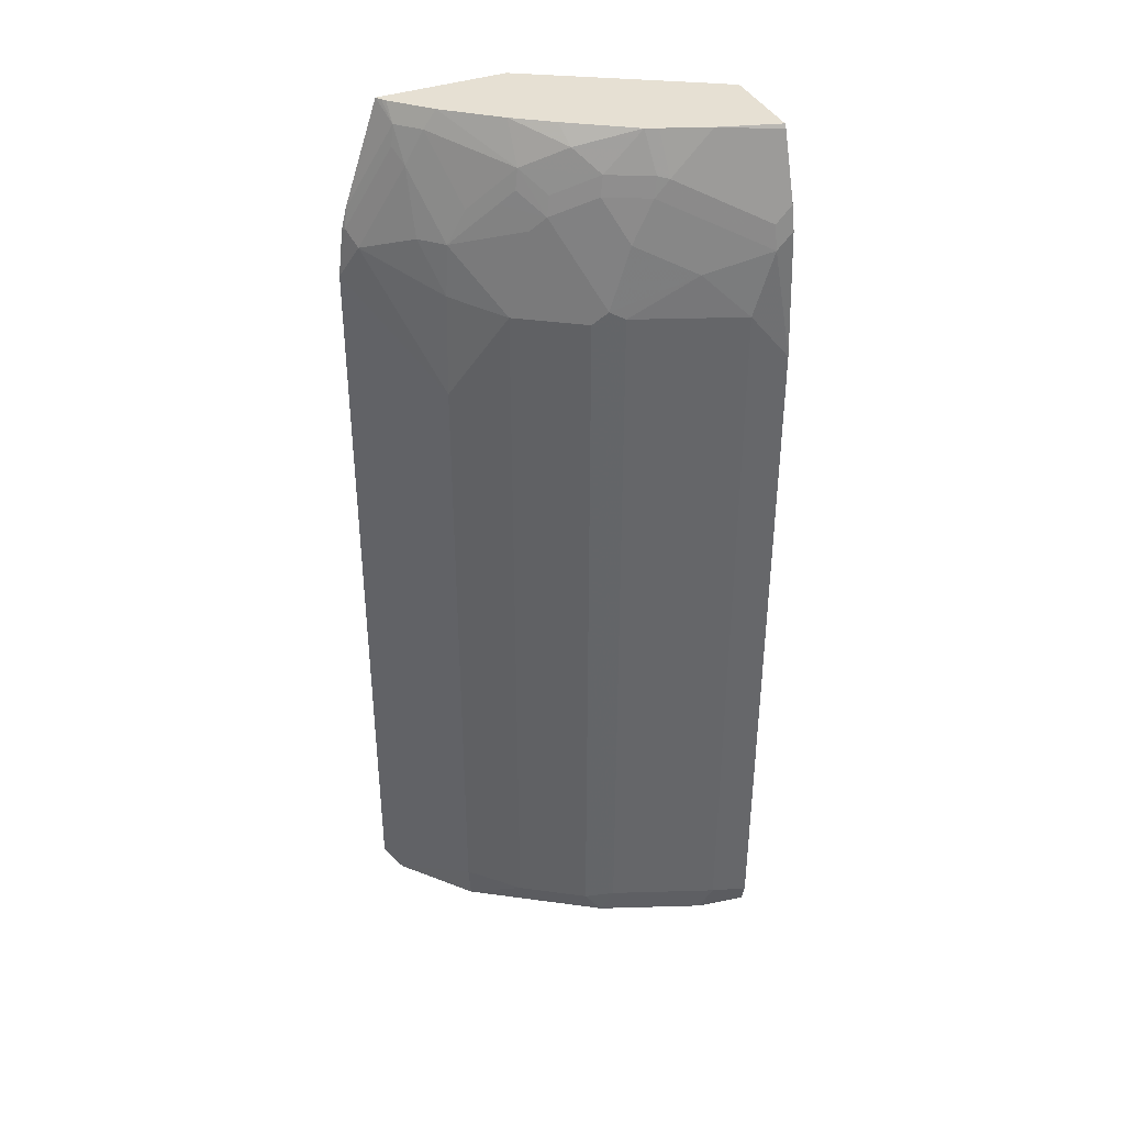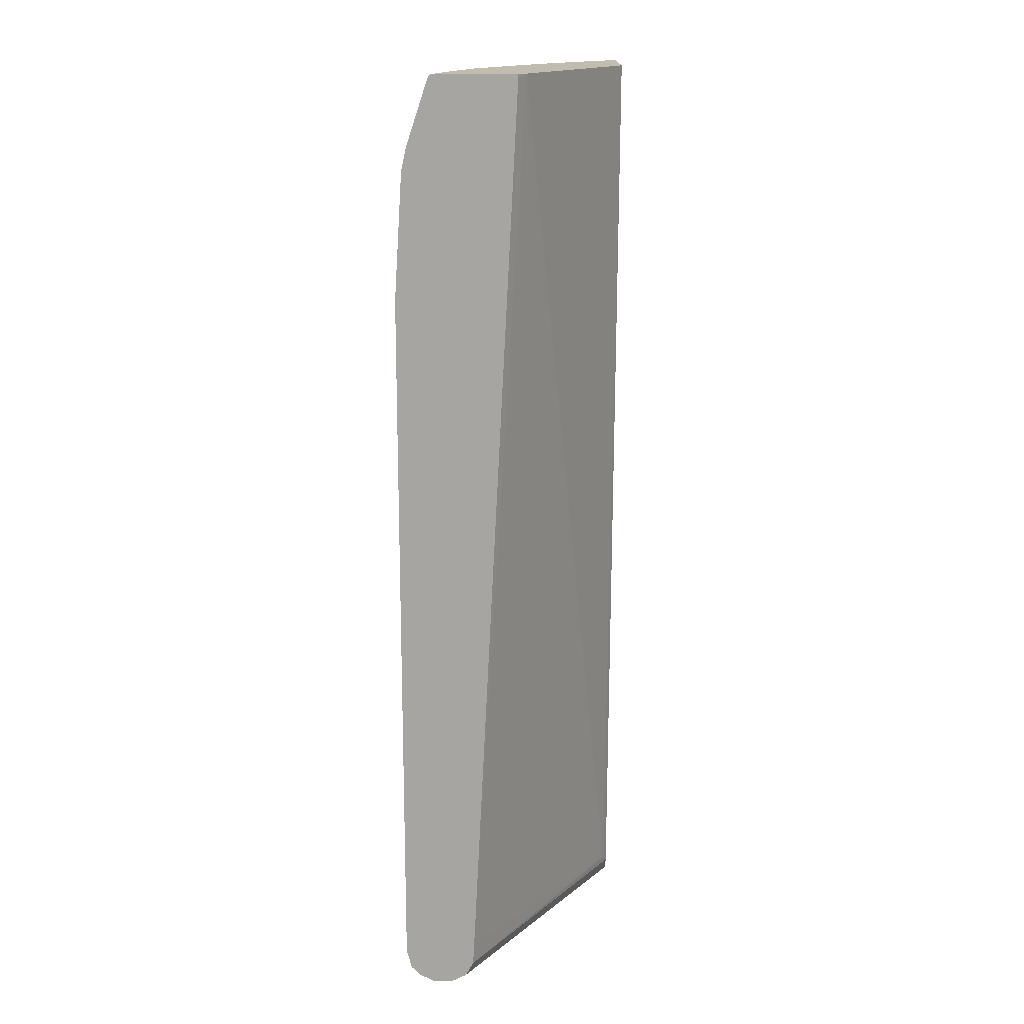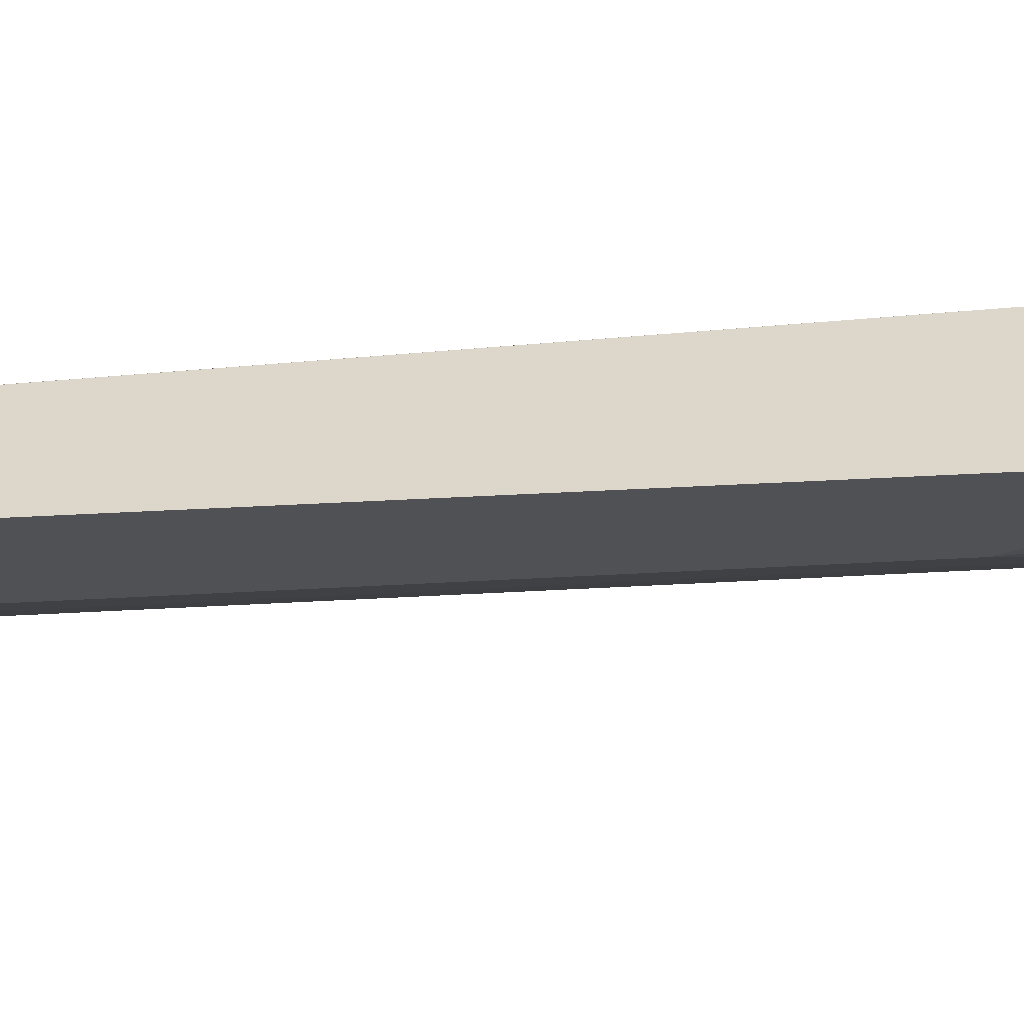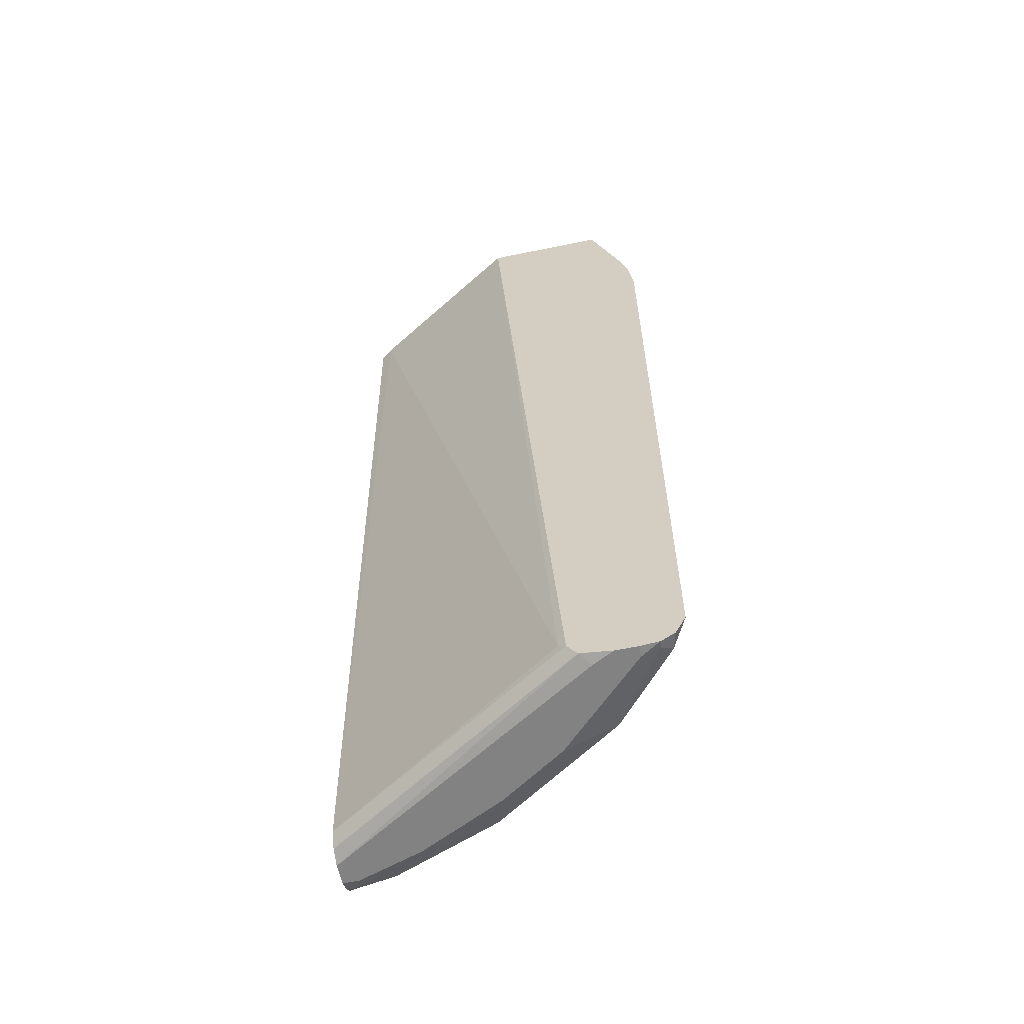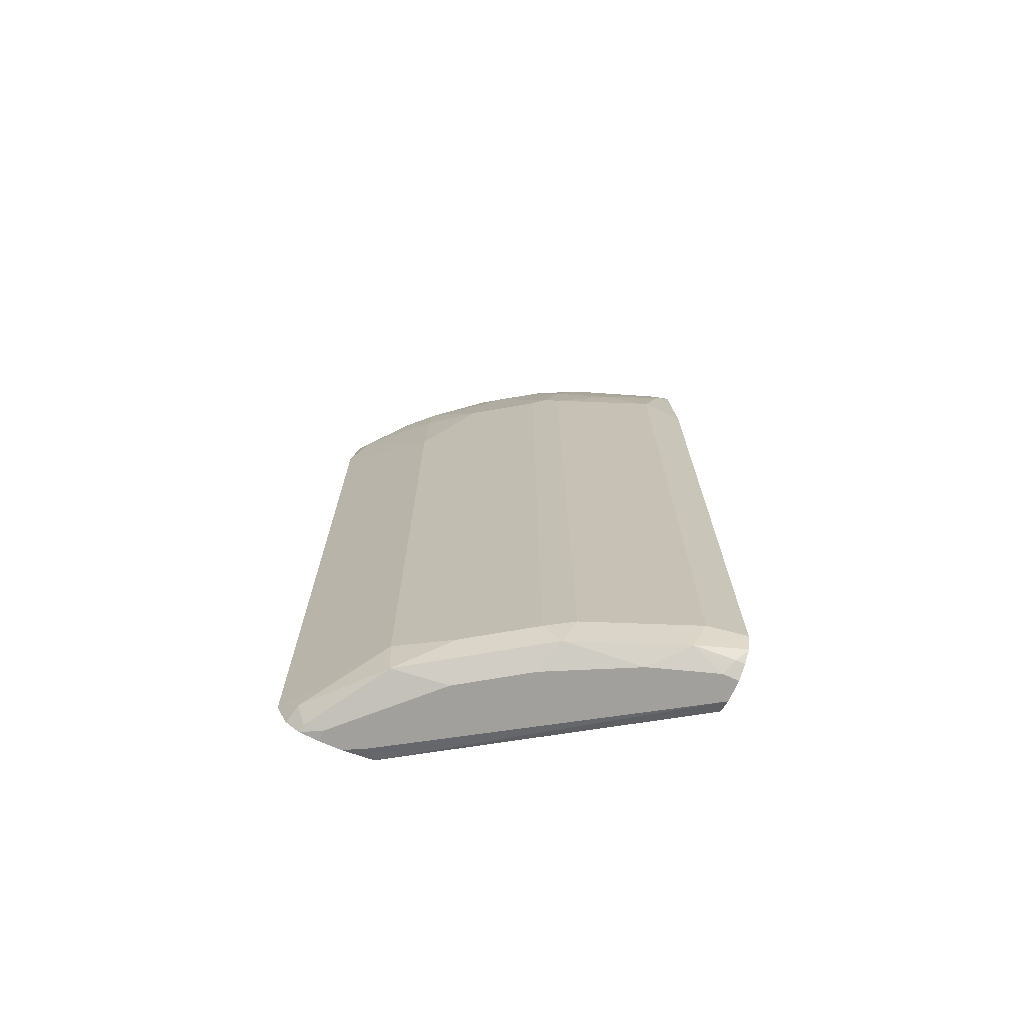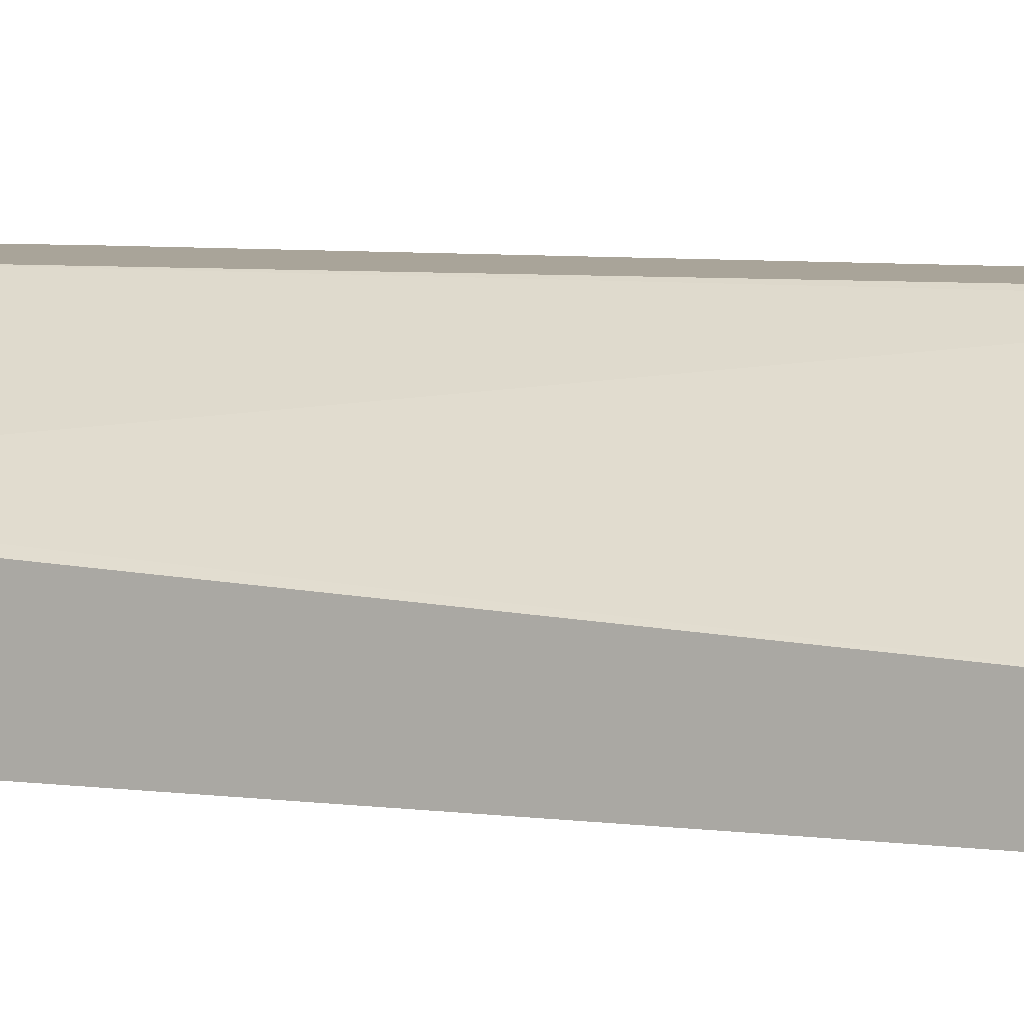
<metadata>
{"format":"obj","ext":"obj","renderer":"f3d","projection":"perspective","resolution":1024,"background":"white","views":[{"elev":38.3,"azim":-23.9,"up":"+Z"},{"elev":16.3,"azim":90.1,"up":"+Z"},{"elev":30.8,"azim":-95.1,"up":"+Y"},{"elev":-60.9,"azim":-168.2,"up":"+Z"},{"elev":-71.7,"azim":-23.9,"up":"+Z"},{"elev":7.3,"azim":109.2,"up":"+Y"}]}
</metadata>
<code>
v -0.2916 -0.3202 0.5751
v -0.2916 -0.4021 0.5751
v -0.2916 -0.3202 0.5724
v -0.303 -0.3124 0.5751
v -0.3491 -0.384 0.5751
v -0.2916 -0.4045 0.5711
v -0.2916 -0.3662 -0.3252
v -0.4685 -0.2147 0.5751
v -0.5257 -0.2185 -0.3413
v -0.3925 -0.367 0.5751
v -0.3687 -0.384 0.5555
v -0.3072 -0.4045 0.5555
v -0.2916 -0.425 0.5096
v -0.2916 -0.3674 -0.3475
v -0.5911 -0.2147 0.5751
v -0.5331 -0.2147 -0.3488
v -0.4042 -0.3622 0.5751
v -0.3994 -0.3789 0.5376
v -0.3891 -0.384 0.535
v -0.3482 -0.4045 0.5145
v -0.3072 -0.425 0.494
v -0.2916 -0.4289 0.4921
v -0.2916 -0.3755 -0.3618
v -0.543 -0.2147 -0.3634
v -0.5424 -0.2147 -0.3627
v -0.5378 -0.2147 -0.3563
v -0.5837 -0.2355 0.558
v -0.5874 -0.2199 0.5751
v -0.6248 -0.2147 0.4761
v -0.6247 -0.2151 0.4761
v -0.445 -0.3356 0.5751
v -0.4608 -0.3379 0.558
v -0.4404 -0.3584 0.5376
v -0.4028 -0.3823 0.5188
v -0.3482 -0.4096 0.4915
v -0.3072 -0.4301 0.471
v -0.2916 -0.4301 0.4866
v -0.2916 -0.3891 -0.3687
v -0.5427 -0.2151 -0.3635
v -0.5734 -0.2147 -0.3687
v -0.5871 -0.239 0.5393
v -0.5803 -0.2526 0.5256
v -0.5632 -0.256 0.558
v -0.564 -0.2441 0.5751
v -0.5845 -0.2236 0.5751
v -0.6285 -0.2147 0.4618
v -0.6281 -0.2185 0.4573
v -0.4655 -0.3222 0.5751
v -0.5018 -0.297 0.5751
v -0.5018 -0.3175 0.5376
v -0.4813 -0.3379 0.5171
v -0.4847 -0.3413 0.4984
v -0.4438 -0.3618 0.5188
v -0.4233 -0.3823 0.4778
v -0.3687 -0.4096 0.4505
v -0.3277 -0.4301 0.4096
v -0.2916 -0.4379 0.3638
v -0.2916 -0.4096 -0.3687
v -0.553 -0.2253 -0.3687
v -0.5939 -0.2147 -0.3687
v -0.6212 -0.2321 0.4437
v -0.5803 -0.2731 0.4642
v -0.5598 -0.2936 0.4642
v -0.5513 -0.2568 0.5751
v -0.5427 -0.297 0.4966
v -0.6299 -0.2147 0.4555
v -0.6356 -0.2147 0.4089
v -0.5188 -0.3141 0.5052
v -0.5052 -0.3209 0.5188
v -0.4984 -0.3345 0.4847
v -0.4438 -0.3823 0.4164
v -0.4301 -0.3891 0.4096
v -0.3277 -0.4301 -0.3276
v -0.2916 -0.4379 -0.3325
v -0.3072 -0.4096 -0.3687
v -0.2916 -0.4233 -0.3618
v -0.5939 -0.2253 -0.3687
v -0.6124 -0.2147 -0.3666
v -0.5632 -0.297 0.4147
v -0.5666 -0.3004 0.314
v -0.5188 -0.3345 0.4027
v -0.6356 -0.2147 -0.3375
v -0.4574 -0.3755 0.4027
v -0.4438 -0.3823 -0.3208
v -0.4301 -0.3891 -0.3276
v -0.3687 -0.4096 -0.3481
v -0.3379 -0.4199 -0.3584
v -0.2916 -0.4332 -0.3513
v -0.3687 -0.3891 -0.3687
v -0.3004 -0.4233 -0.3618
v -0.2916 -0.432 -0.353
v -0.5325 -0.2868 -0.3687
v -0.611 -0.2219 -0.3652
v -0.6253 -0.2147 -0.358
v -0.6247 -0.2151 -0.3584
v -0.5666 -0.3004 -0.3208
v -0.5188 -0.3345 -0.3345
v -0.6212 -0.2321 -0.355
v -0.4574 -0.3755 -0.3345
v -0.4404 -0.3789 -0.3584
v -0.4097 -0.3687 -0.3687
v -0.512 -0.3072 -0.3687
v -0.5291 -0.3038 -0.3652
v -0.5632 -0.297 -0.3584
v -0.5393 -0.3141 -0.355
v -0.454 -0.3721 -0.3516
v -0.4506 -0.3482 -0.3687
f 52 54 53
f 52 71 54
f 52 83 71
f 52 68 70
f 52 69 68
f 50 63 68
f 54 71 55
f 50 65 63
f 52 70 83
f 55 71 72
f 58 90 75
f 56 72 85
f 56 85 73
f 56 73 74
f 56 74 57
f 58 76 90
f 50 52 51
f 60 77 78
f 61 79 62
f 61 67 80
f 61 80 79
f 62 79 63
f 55 72 56
f 50 69 52
f 43 64 44
f 49 64 50
f 63 79 81
f 38 75 89
f 38 89 101
f 38 101 107
f 38 107 102
f 38 102 92
f 38 92 77
f 38 77 60
f 38 60 40
f 38 59 39
f 50 68 69
f 39 59 40
f 41 61 42
f 42 61 62
f 42 62 63
f 42 63 65
f 42 65 43
f 43 65 50
f 43 50 64
f 46 66 47
f 47 66 67
f 47 67 61
f 41 47 61
f 38 40 59
f 92 102 103
f 67 82 96
f 86 100 87
f 87 100 89
f 87 90 91
f 87 91 88
f 89 100 101
f 38 58 75
f 92 103 104
f 92 104 93
f 93 104 98
f 93 98 95
f 94 95 98
f 96 98 104
f 96 104 97
f 97 104 105
f 97 105 99
f 99 105 106
f 99 106 100
f 100 106 105
f 100 105 104
f 100 104 103
f 100 103 107
f 100 107 101
f 102 107 103
f 85 100 86
f 63 70 68
f 85 99 100
f 82 98 96
f 67 96 80
f 70 81 83
f 71 83 99
f 71 99 84
f 71 84 85
f 71 85 72
f 73 85 86
f 73 86 87
f 73 87 74
f 74 87 88
f 75 90 87
f 75 87 89
f 76 91 90
f 77 92 93
f 77 93 78
f 78 93 95
f 78 95 94
f 79 80 81
f 80 96 97
f 80 97 81
f 81 97 99
f 81 99 83
f 82 94 98
f 84 99 85
f 36 57 37
f 63 81 70
f 36 55 56
f 1 10 5
f 1 5 2
f 2 5 6
f 3 7 4
f 4 7 9
f 4 9 8
f 5 10 11
f 5 11 12
f 5 12 6
f 6 12 13
f 1 17 10
f 7 14 9
f 8 16 26
f 8 26 25
f 8 25 24
f 8 24 40
f 8 40 60
f 8 60 78
f 8 78 94
f 8 94 82
f 8 82 67
f 8 67 66
f 8 9 16
f 1 31 17
f 1 48 31
f 1 49 48
f 36 56 57
f 1 2 6
f 1 6 13
f 1 13 22
f 1 22 37
f 1 37 57
f 1 57 74
f 1 74 88
f 1 88 91
f 1 91 76
f 1 76 58
f 1 58 38
f 1 38 23
f 1 23 14
f 1 14 7
f 1 7 3
f 1 3 4
f 1 4 8
f 1 8 15
f 1 28 45
f 1 45 44
f 1 44 64
f 1 64 49
f 8 66 46
f 8 46 29
f 1 15 28
f 9 14 16
f 23 39 24
f 24 39 40
f 27 41 42
f 27 42 43
f 27 43 44
f 27 44 45
f 27 45 28
f 27 30 41
f 29 46 47
f 29 47 30
f 30 47 41
f 31 48 32
f 32 49 50
f 32 50 33
f 33 50 51
f 33 51 52
f 33 52 53
f 33 53 34
f 34 53 54
f 34 54 35
f 35 54 55
f 8 29 15
f 35 55 36
f 23 38 39
f 22 36 37
f 32 48 49
f 20 36 21
f 10 18 19
f 21 36 22
f 10 19 11
f 11 19 20
f 11 20 12
f 12 20 21
f 13 21 22
f 14 23 24
f 14 24 25
f 14 25 26
f 10 17 18
f 14 26 16
f 12 21 13
f 15 29 30
f 15 30 27
f 17 31 32
f 17 32 33
f 17 33 18
f 18 33 34
f 18 34 19
f 19 34 20
f 15 27 28
f 20 35 36
f 20 34 35

</code>
